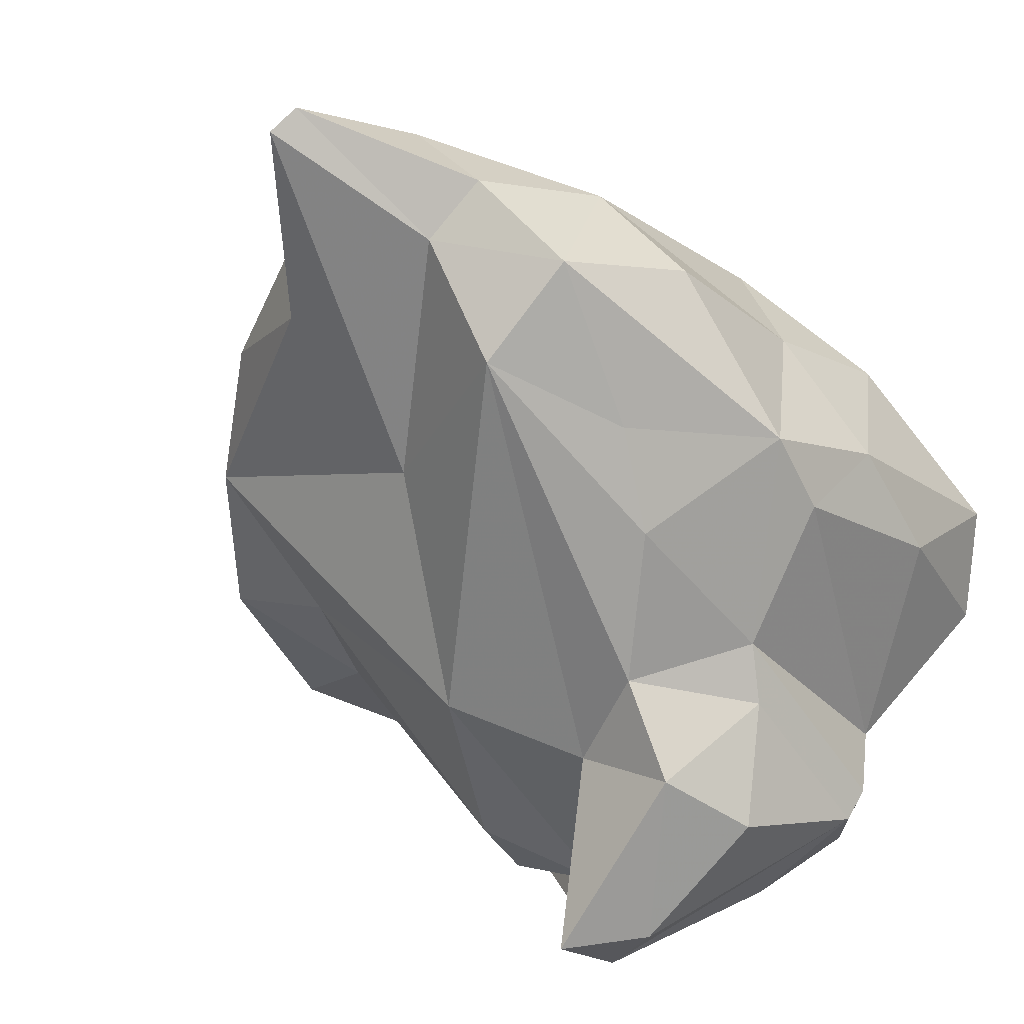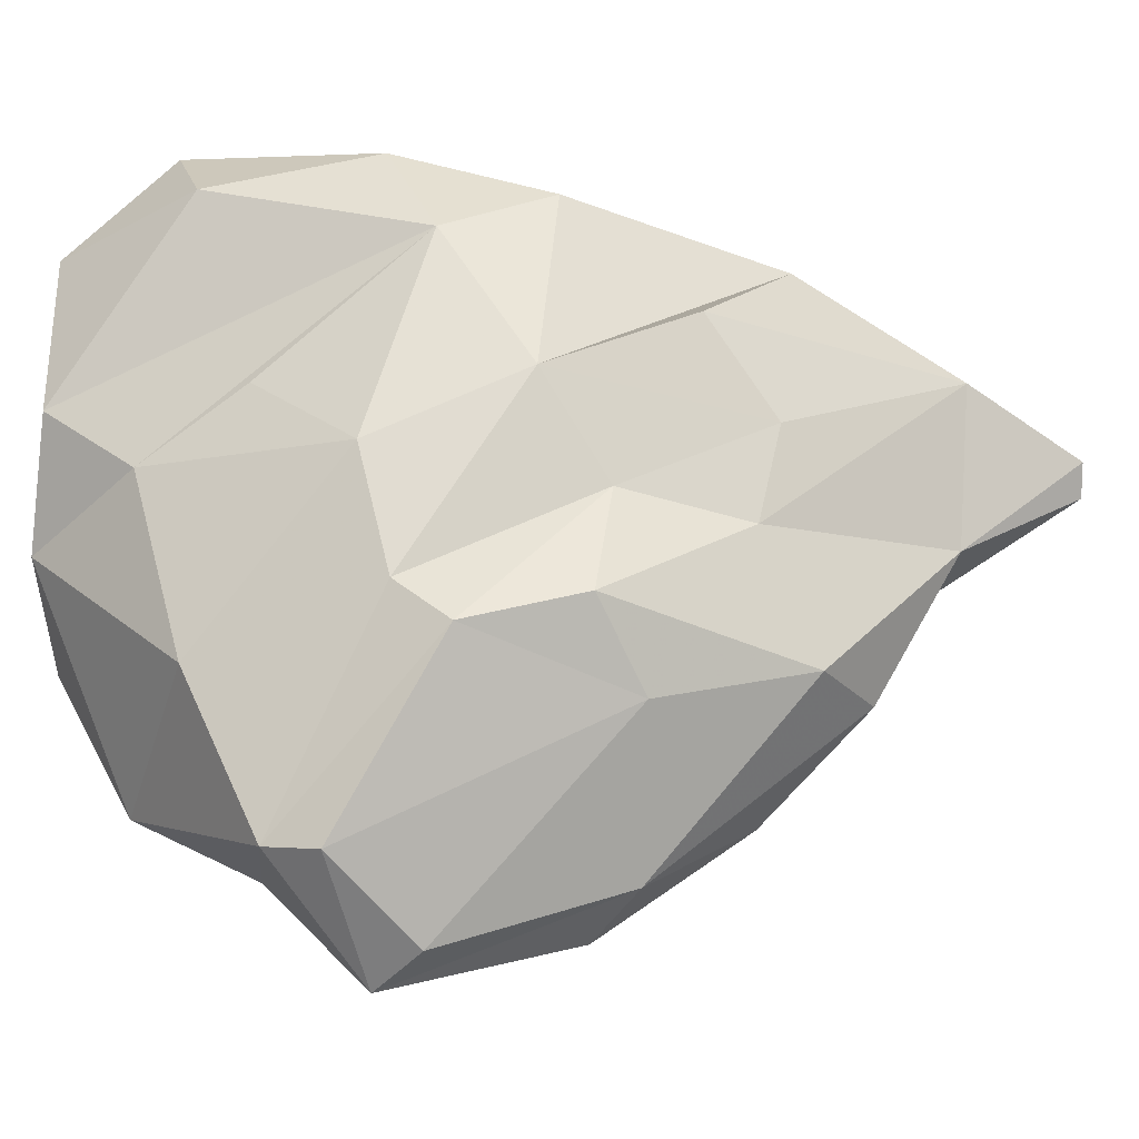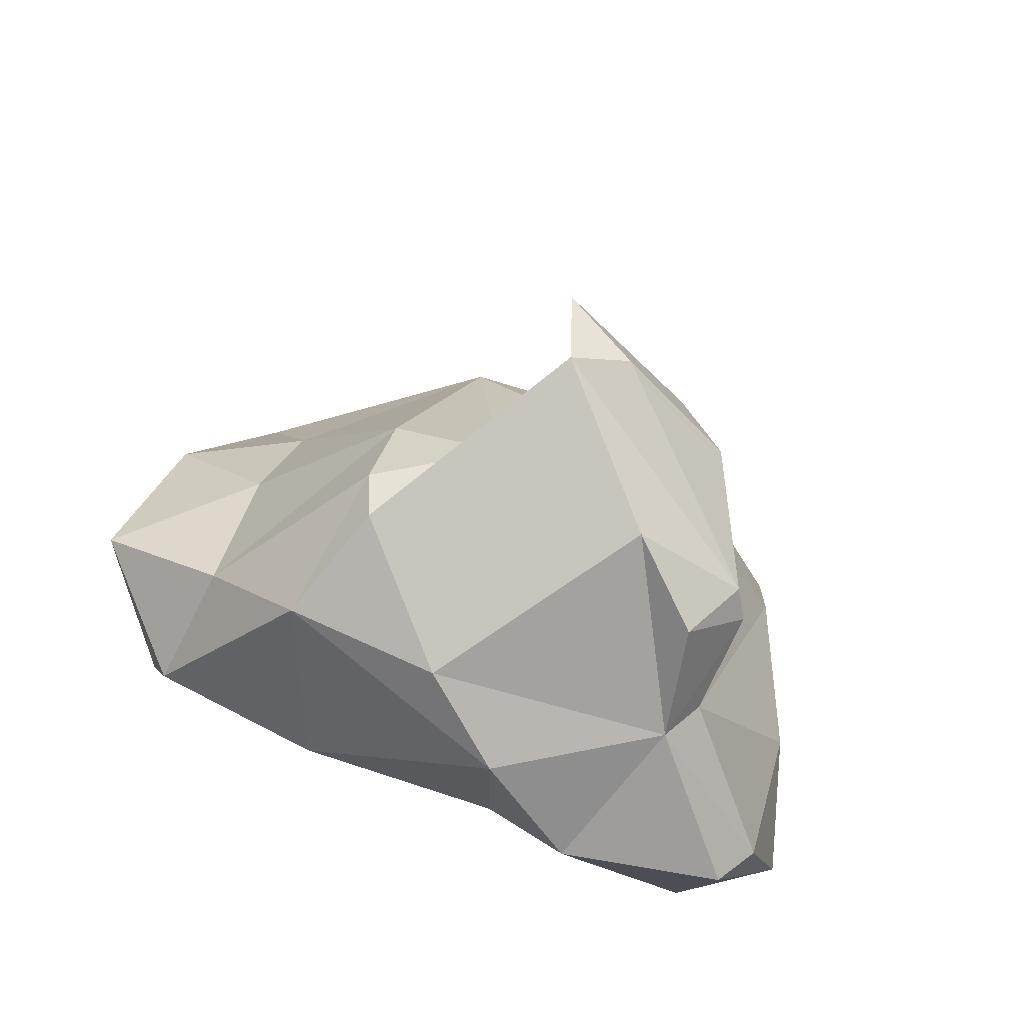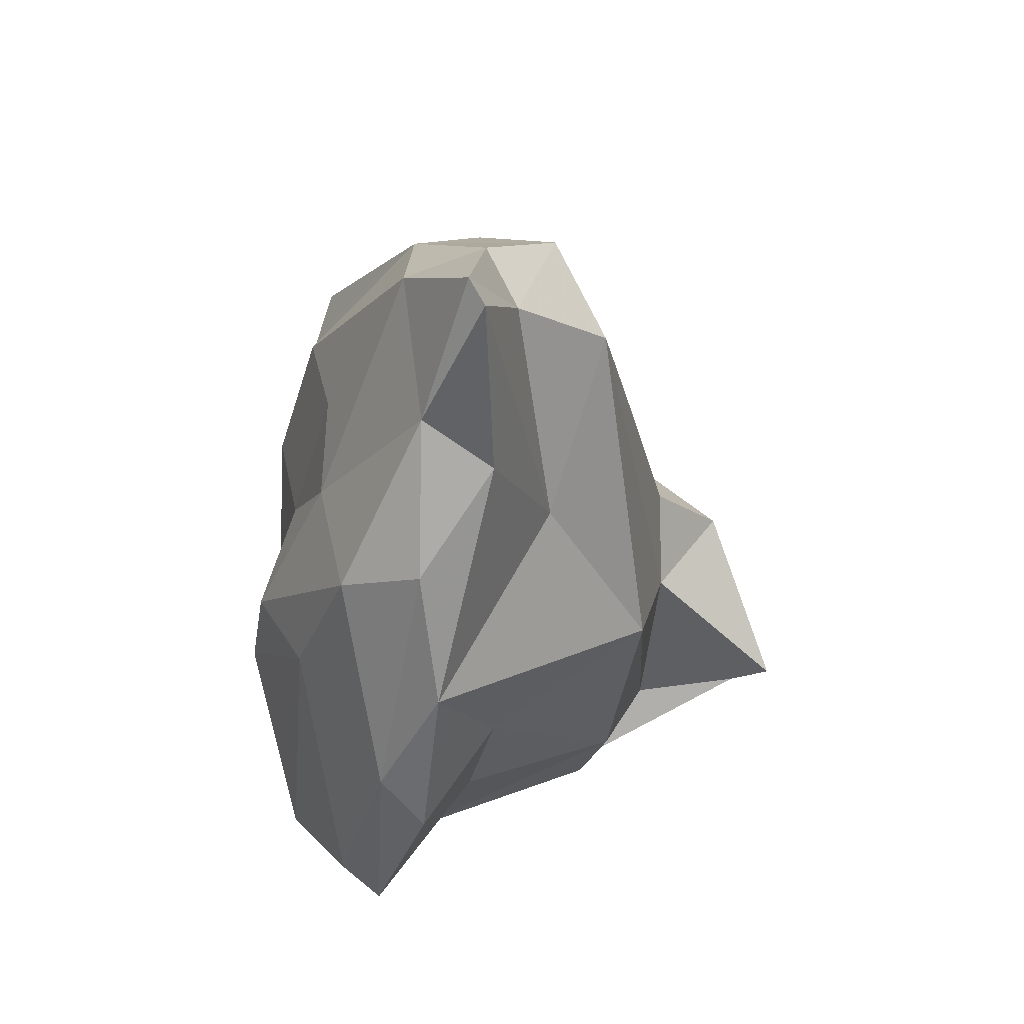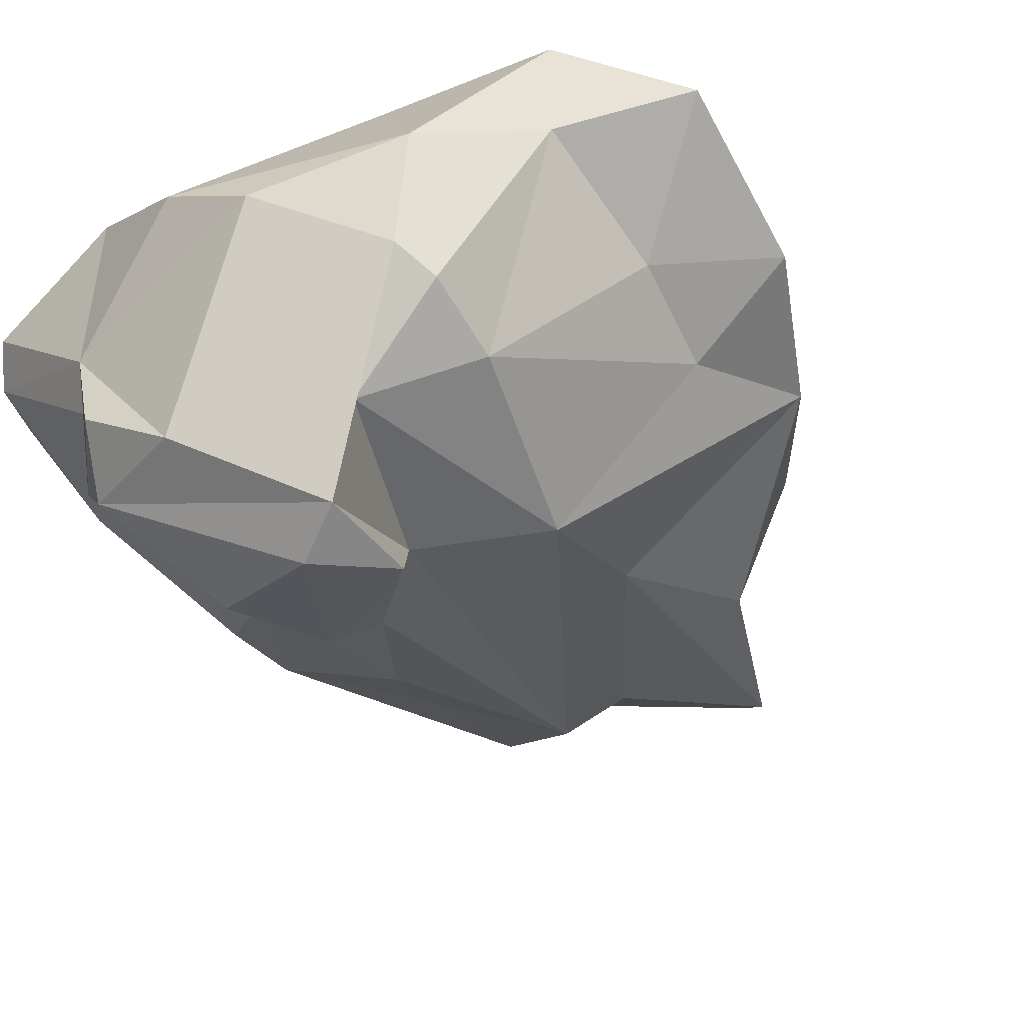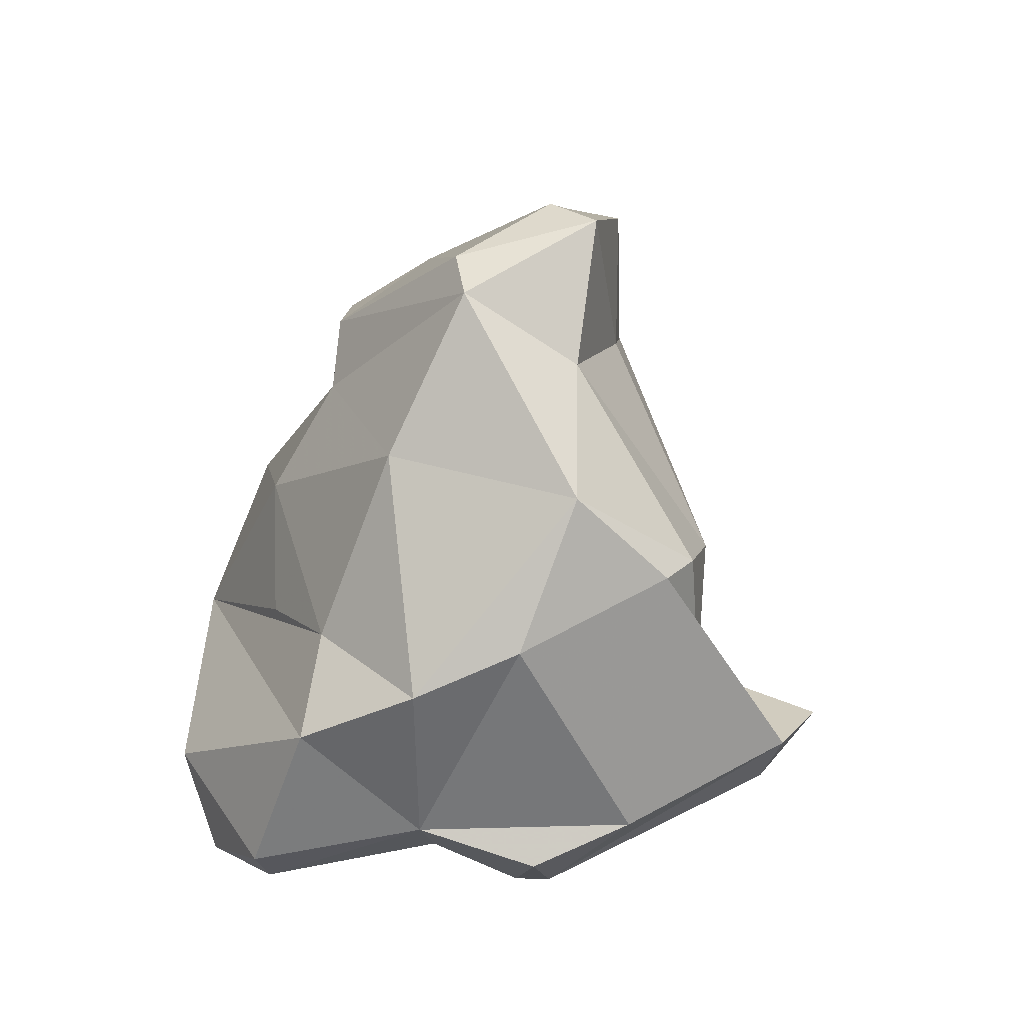
<metadata>
{"format":"obj","ext":"obj","renderer":"f3d","projection":"perspective","resolution":1024,"background":"white","views":[{"elev":-56.3,"azim":-149.2,"up":"+Z"},{"elev":75.7,"azim":84.6,"up":"+Z"},{"elev":-70.5,"azim":149.2,"up":"+Y"},{"elev":66.5,"azim":85.5,"up":"+Y"},{"elev":-39.8,"azim":39.1,"up":"+Z"},{"elev":-63.8,"azim":53.1,"up":"+Y"}]}
</metadata>
<code>
v 145.6 266.9 87.23
v 146.6 272.6 88.64
v 147.2 268.8 83.99
v 147.1 272.7 84.13
v 151.6 264.1 82.65
v 147.9 276.1 86.62
v 147.5 264.3 86.03
v 148.6 276 81.73
v 148.9 280.9 84.4
v 148.8 273.5 81.55
v 148.6 277.1 89.81
v 149.7 273.8 90.94
v 147.6 267.5 89.84
v 150.3 283.3 86.66
v 151.1 284.1 82.03
v 152.3 263.2 83.64
v 152 279.2 80.69
v 148.2 263.4 87.01
v 151.9 264.5 79.67
v 152.5 286.5 84.4
v 152.9 263 88.5
v 152.8 269.7 78.88
v 152.6 264.3 78.88
v 152.5 280.5 90.39
v 152.2 271.2 79.72
v 154.3 283.1 80.62
v 154.5 267.7 76.31
v 155.5 282.2 89.89
v 154 276 91.9
v 155.7 270.5 76.21
v 153 276.4 79.56
v 153.6 262.6 80.29
v 153.2 268.6 90.23
v 154.5 286 83.53
v 154 287.6 87.07
v 155 265.4 89.38
v 155.6 272.8 78.35
v 158.6 266.4 75.02
v 156.2 263.3 78.61
v 160.4 265.5 75.63
v 157.2 277.6 91.42
v 156.4 262.2 86.85
v 155.6 271.3 92.16
v 159.1 280 82.81
v 156 290.8 85.12
v 158.2 270.9 78.48
v 156.9 290.7 84.7
v 160.9 267.7 74.52
v 159.4 262.5 85.17
v 159.7 285.4 84.69
v 163.1 264.5 82.53
v 158.3 281.3 90.31
v 160.6 265.8 79.25
v 159.3 271.9 92.56
v 160.2 276.9 92.79
v 158.6 286.9 86.83
v 161.2 273.9 79.62
v 162.1 282.6 89.75
v 162.7 284 87.25
v 163.4 268.2 80.9
v 160.8 273.4 93.39
v 165 275.8 85.18
v 160.7 266.4 90.99
v 163.6 265.7 81.84
v 165.6 268.2 91.88
v 163.7 264.3 86.29
v 167.1 277.4 89.05
v 162.8 278 91.49
v 165.9 267.8 87.9
v 165.6 280.6 86.95
v 165.8 272.4 86.12
v 165.9 269.7 92.45
v 168.2 276 87.74
v 168.3 271.9 90.7
v 169.1 270.5 89.58
g foo
f 23 32 19
f 39 32 23
f 40 39 23
f 38 40 23
f 23 19 25
f 38 23 27
f 48 40 38
f 25 22 23
f 27 23 22
f 38 27 30
f 48 38 30
f 30 27 22
f 16 32 39
f 16 18 7
f 5 16 7
f 19 16 5
f 32 16 19
f 7 18 1
f 51 39 40
f 51 40 53
f 3 7 1
f 5 7 3
f 19 5 25
f 46 53 40
f 48 46 40
f 1 4 3
f 10 5 3
f 25 5 10
f 10 3 4
f 48 30 46
f 37 30 22
f 37 46 30
f 37 22 25
f 4 8 10
f 31 37 25
f 25 10 8
f 31 25 8
f 17 31 8
f 21 16 42
f 49 42 16
f 21 18 16
f 49 16 39
f 51 49 39
f 13 18 21
f 60 64 53
f 64 51 53
f 18 13 1
f 2 1 13
f 1 2 4
f 46 57 53
f 57 60 53
f 2 6 4
f 57 46 26
f 46 37 26
f 4 6 8
f 26 37 31
f 6 9 8
f 26 31 17
f 15 8 9
f 17 8 15
f 26 17 15
f 36 21 42
f 36 42 63
f 66 42 49
f 51 66 49
f 64 66 51
f 13 21 12
f 12 21 36
f 33 12 36
f 12 2 13
f 57 62 60
f 12 11 2
f 6 2 11
f 57 26 44
f 6 11 14
f 14 9 6
f 26 34 44
f 14 15 9
f 15 34 26
f 20 15 14
f 34 15 20
f 63 42 66
f 65 63 66
f 66 64 69
f 33 36 43
f 43 36 63
f 60 69 64
f 71 69 60
f 43 12 33
f 71 60 62
f 29 11 12
f 29 12 43
f 44 70 57
f 62 57 70
f 14 11 29
f 24 14 29
f 70 44 50
f 35 14 24
f 47 44 34
f 47 50 44
f 14 35 20
f 35 45 20
f 20 45 34
f 45 47 34
f 65 66 69
f 61 54 65
f 69 75 65
f 43 63 54
f 54 63 65
f 71 75 69
f 29 43 54
f 73 75 71
f 61 41 54
f 41 29 54
f 73 71 62
f 28 29 41
f 24 29 28
f 52 28 41
f 70 73 62
f 35 24 28
f 35 28 52
f 56 35 52
f 59 70 50
f 50 56 59
f 45 35 56
f 56 50 47
f 47 45 56
f 65 75 72
f 61 65 72
f 74 72 75
f 68 72 74
f 67 68 74
f 73 67 75
f 67 74 75
f 68 61 72
f 41 61 55
f 55 61 68
f 52 41 55
f 58 55 68
f 58 68 67
f 70 59 67
f 73 70 67
f 52 55 58
f 59 58 67
f 56 52 58
f 59 56 58
g

</code>
